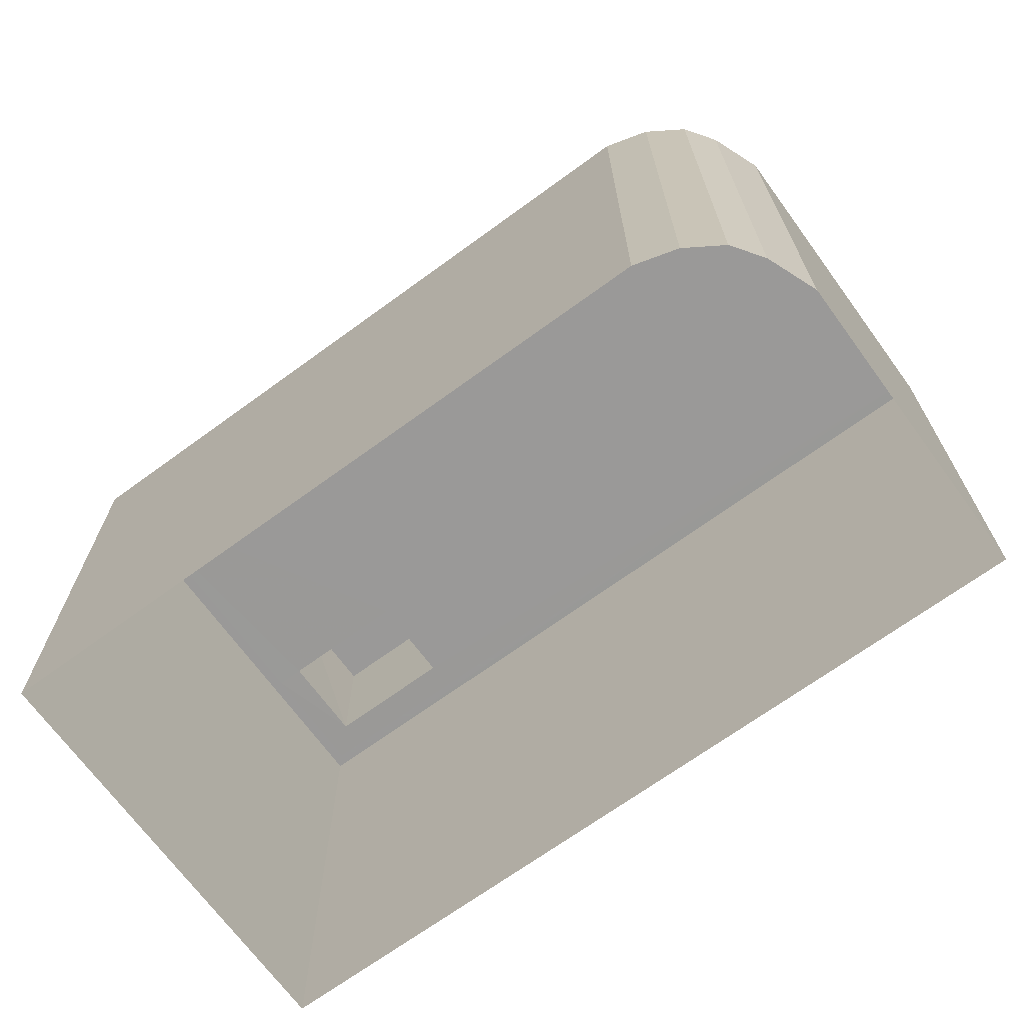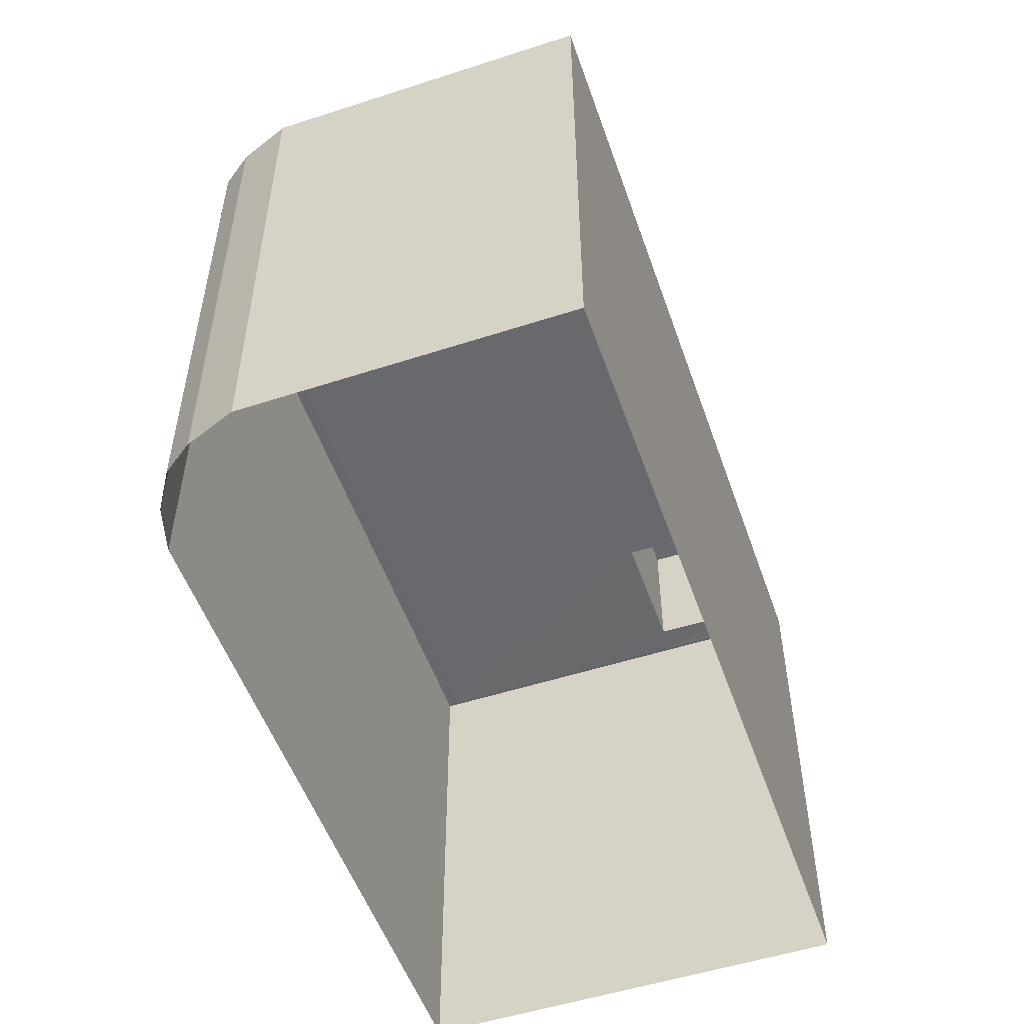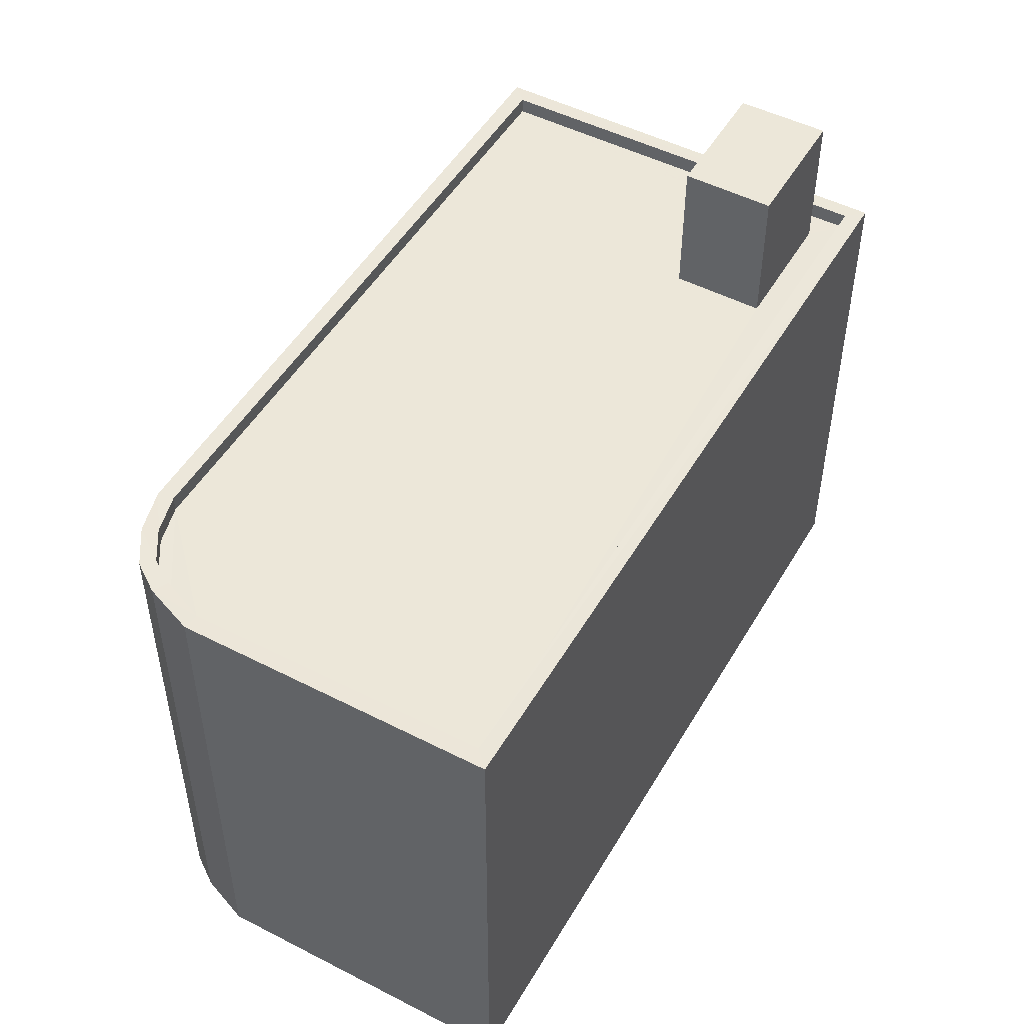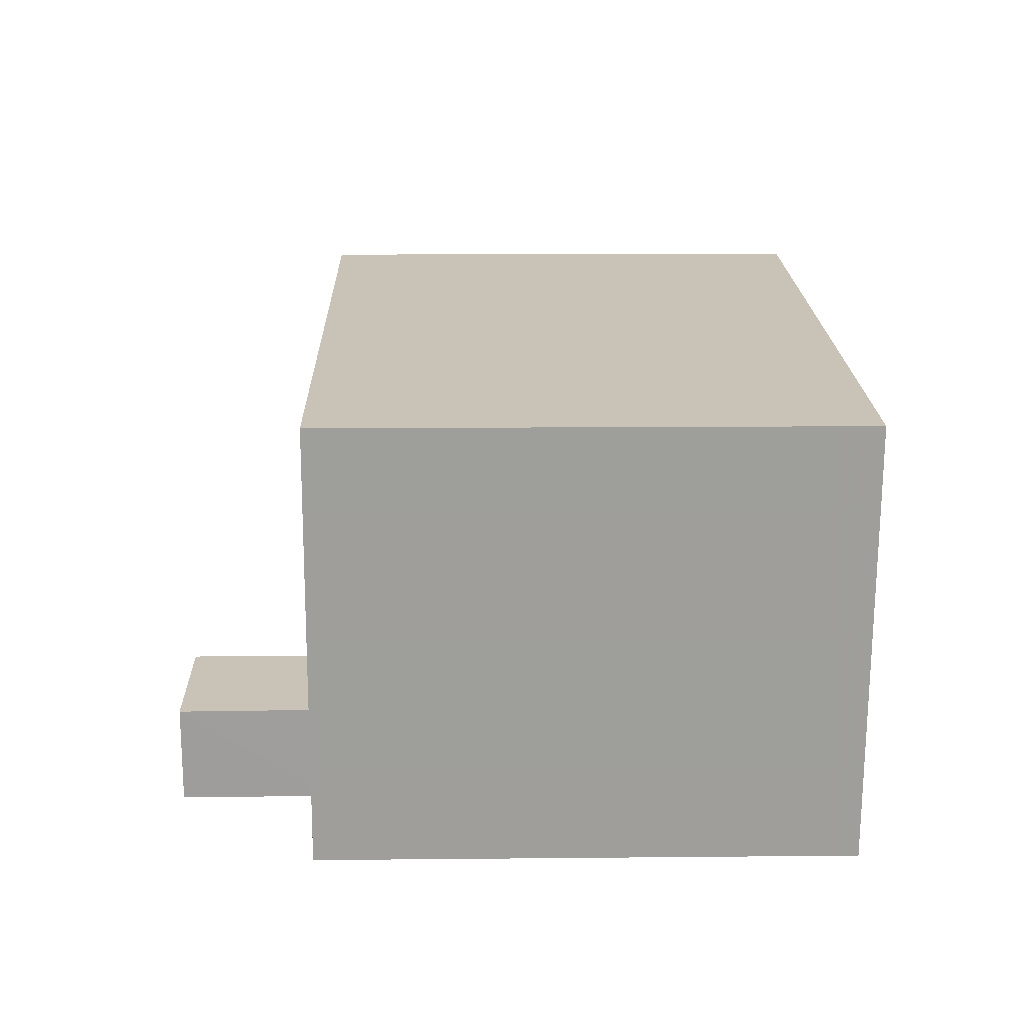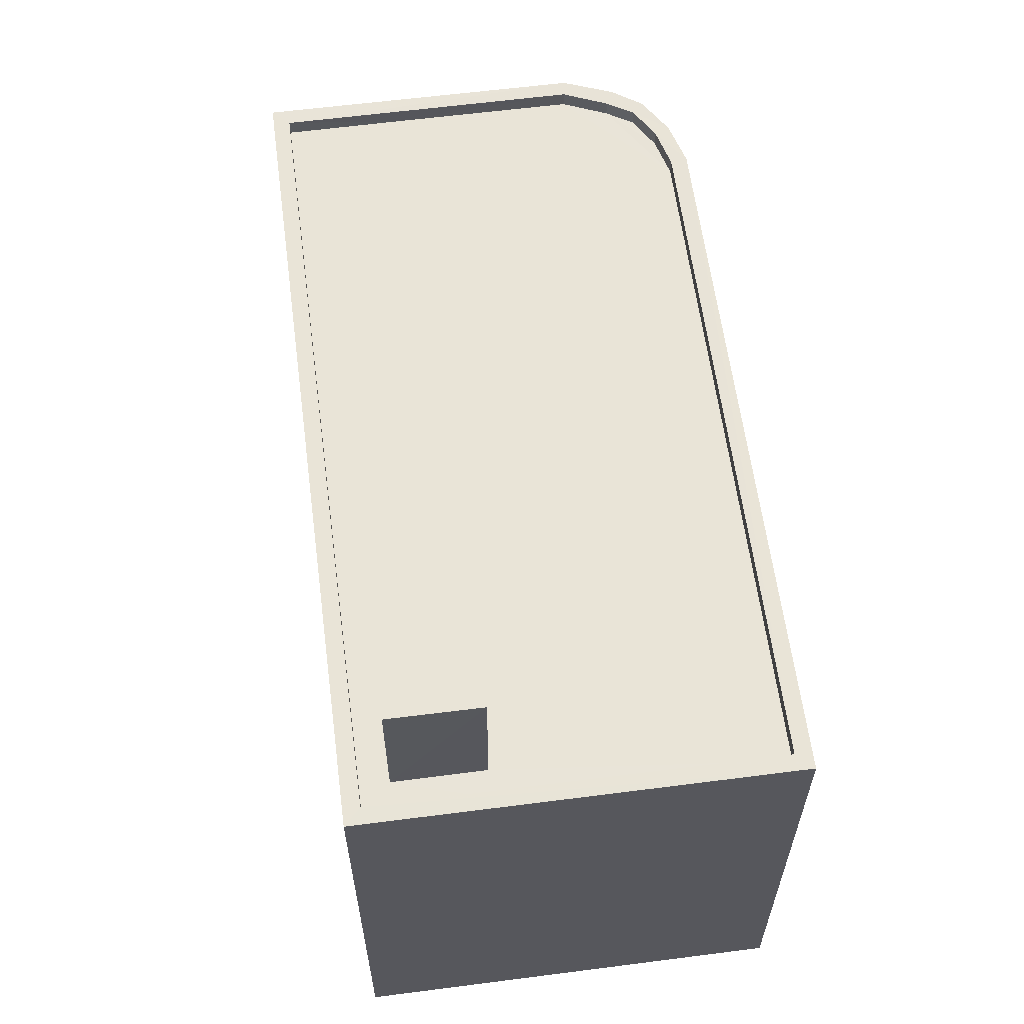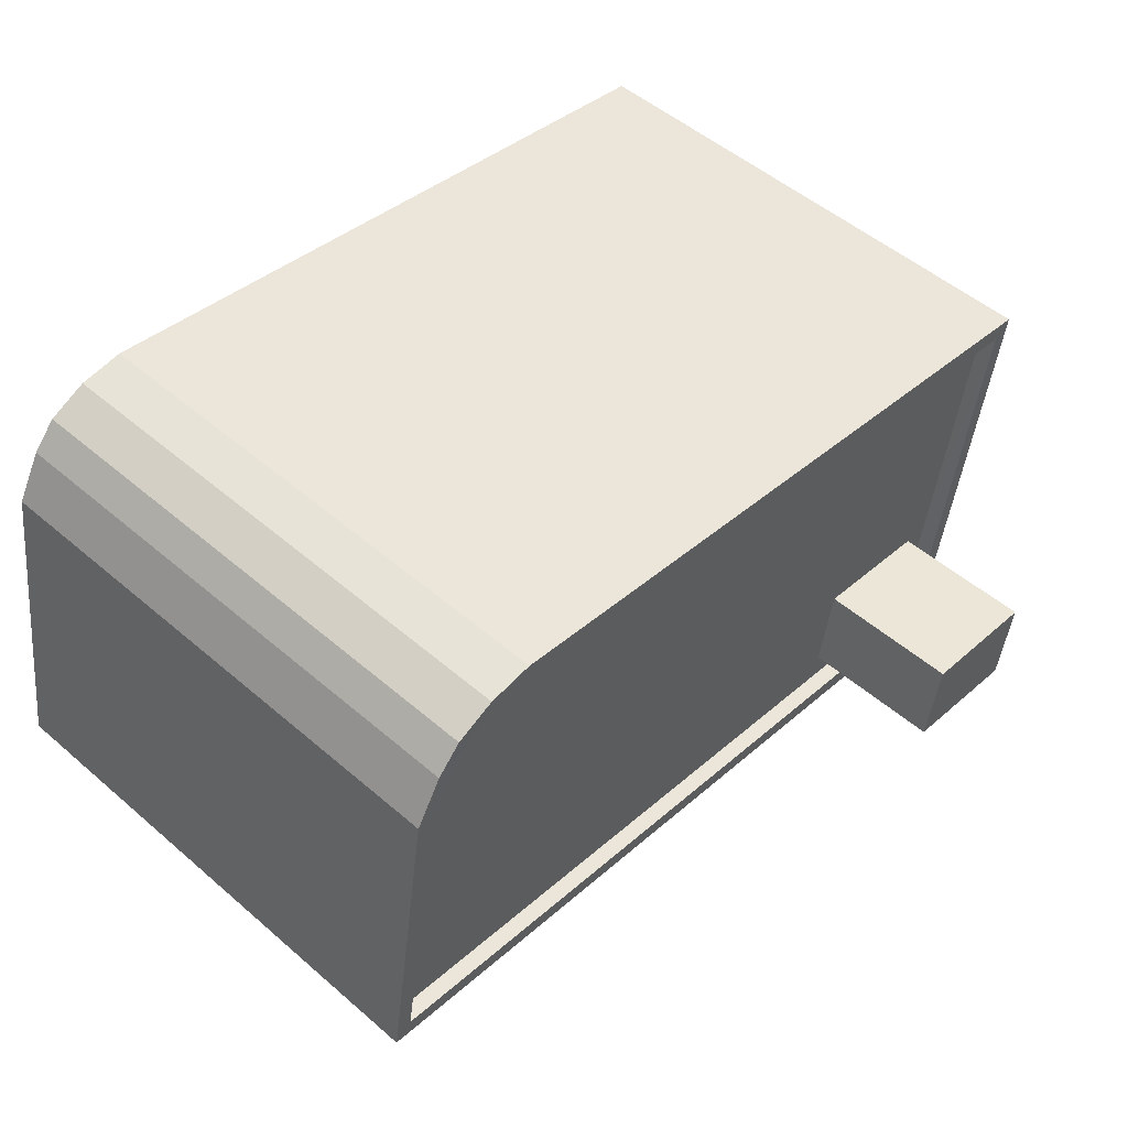
<metadata>
{"format":"obj","ext":"obj","renderer":"f3d","projection":"perspective","resolution":1024,"background":"white","views":[{"elev":-69.1,"azim":-152.9,"up":"+Z"},{"elev":-52.8,"azim":-79.9,"up":"+Z"},{"elev":49.7,"azim":-69.6,"up":"+Z"},{"elev":10.4,"azim":88.7,"up":"+Y"},{"elev":60.9,"azim":73.5,"up":"+Z"},{"elev":51.5,"azim":-47.0,"up":"+Y"}]}
</metadata>
<code>
v -8.899e+04 -9.959e+04 7.877
v -8.899e+04 -9.959e+04 7.876
v -8.899e+04 -9.959e+04 7.876
v -8.898e+04 -9.96e+04 7.876
v -8.899e+04 -9.959e+04 7.876
v -8.898e+04 -9.959e+04 7.876
v -8.899e+04 -9.959e+04 7.876
v -8.899e+04 -9.959e+04 7.876
v -8.899e+04 -9.959e+04 15.57
v -8.898e+04 -9.96e+04 15.57
v -8.899e+04 -9.959e+04 15.57
v -8.898e+04 -9.959e+04 15.57
v -8.898e+04 -9.96e+04 15.57
v -8.898e+04 -9.96e+04 15.57
v -8.898e+04 -9.959e+04 15.57
v -8.898e+04 -9.959e+04 15.57
v -8.898e+04 -9.959e+04 15.82
v -8.899e+04 -9.959e+04 15.82
v -8.898e+04 -9.959e+04 15.82
v -8.899e+04 -9.959e+04 15.82
v -8.899e+04 -9.959e+04 15.82
v -8.899e+04 -9.959e+04 15.82
v -8.899e+04 -9.959e+04 15.82
v -8.899e+04 -9.959e+04 15.82
v -8.899e+04 -9.959e+04 15.82
v -8.899e+04 -9.959e+04 15.82
v -8.899e+04 -9.959e+04 15.82
v -8.899e+04 -9.959e+04 15.82
v -8.899e+04 -9.959e+04 15.82
v -8.898e+04 -9.96e+04 15.82
v -8.898e+04 -9.96e+04 15.82
v -8.899e+04 -9.959e+04 15.82
v -8.898e+04 -9.959e+04 17.73
v -8.898e+04 -9.96e+04 17.73
v -8.898e+04 -9.959e+04 17.73
v -8.898e+04 -9.96e+04 17.73
v -8.899e+04 -9.959e+04 15.57
v -8.899e+04 -9.959e+04 15.57
v -8.899e+04 -9.959e+04 15.57
v -8.899e+04 -9.959e+04 15.57
v -8.899e+04 -9.959e+04 15.57
v -8.898e+04 -9.959e+04 15.57
f 1 2 3
f 4 1 3
f 2 5 3
f 6 4 3
f 5 7 8
f 3 5 8
f 9 10 11
f 11 10 12
f 13 14 15
f 14 10 9
f 13 15 16
f 14 13 10
f 17 18 19
f 19 18 20
f 21 22 23
f 24 25 18
f 23 22 26
f 27 28 24
f 20 18 25
f 27 23 28
f 28 25 24
f 28 23 26
f 22 21 29
f 30 31 17
f 21 32 29
f 19 30 17
f 29 32 31
f 29 31 30
f 33 34 35
f 33 36 34
f 37 38 39
f 40 41 37
f 38 11 39
f 39 11 12
f 40 37 39
f 16 42 12
f 42 39 12
f 15 42 16
f 35 12 33
f 35 16 12
f 36 13 34
f 36 10 13
f 31 1 4
f 31 32 1
f 12 10 36
f 33 12 36
f 30 14 9
f 29 30 9
f 28 41 40
f 25 28 40
f 26 37 41
f 28 26 41
f 17 4 6
f 17 31 4
f 38 22 11
f 11 29 9
f 11 22 29
f 23 5 2
f 21 23 2
f 27 8 7
f 27 24 8
f 17 6 3
f 18 17 3
f 18 3 8
f 24 18 8
f 27 7 5
f 23 27 5
f 20 39 42
f 19 20 42
f 13 35 34
f 13 16 35
f 25 40 39
f 20 25 39
f 14 30 15
f 15 19 42
f 15 30 19
f 22 38 37
f 26 22 37
f 32 2 1
f 32 21 2

</code>
